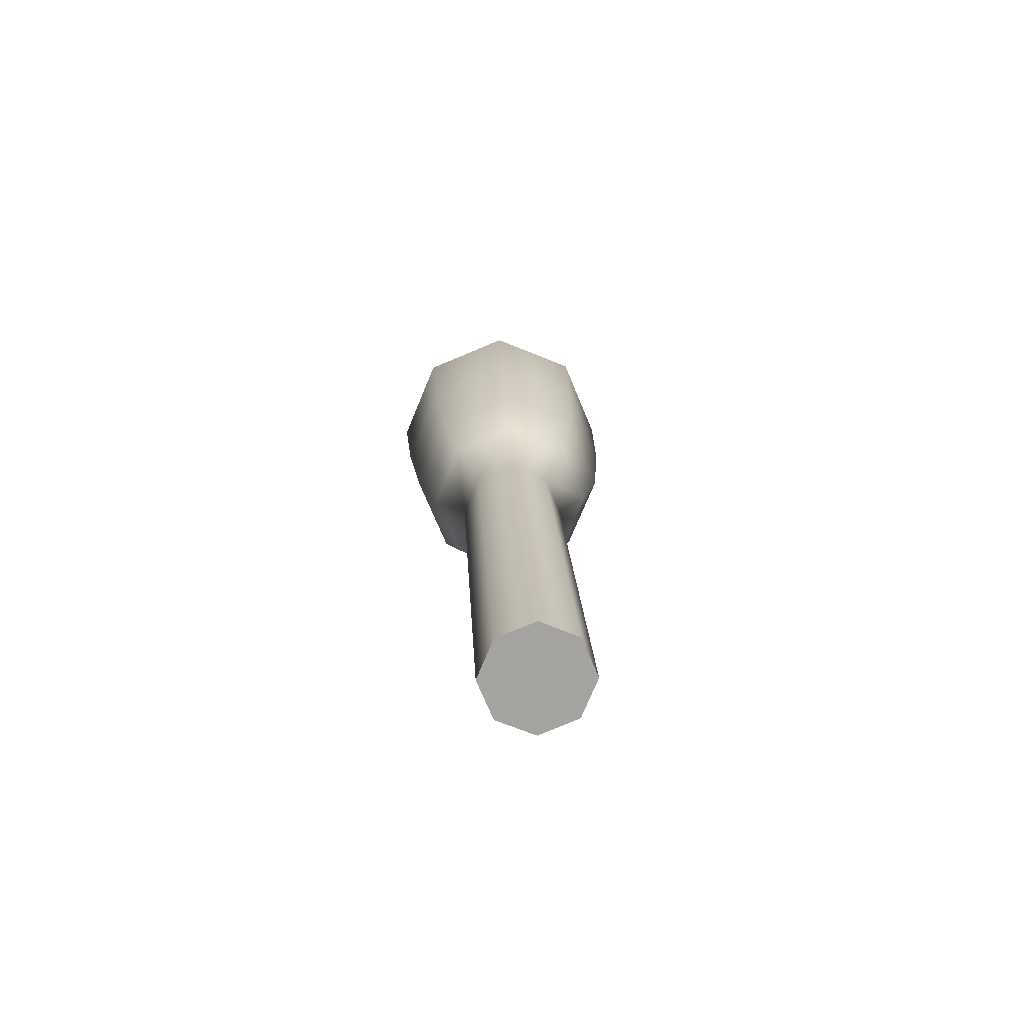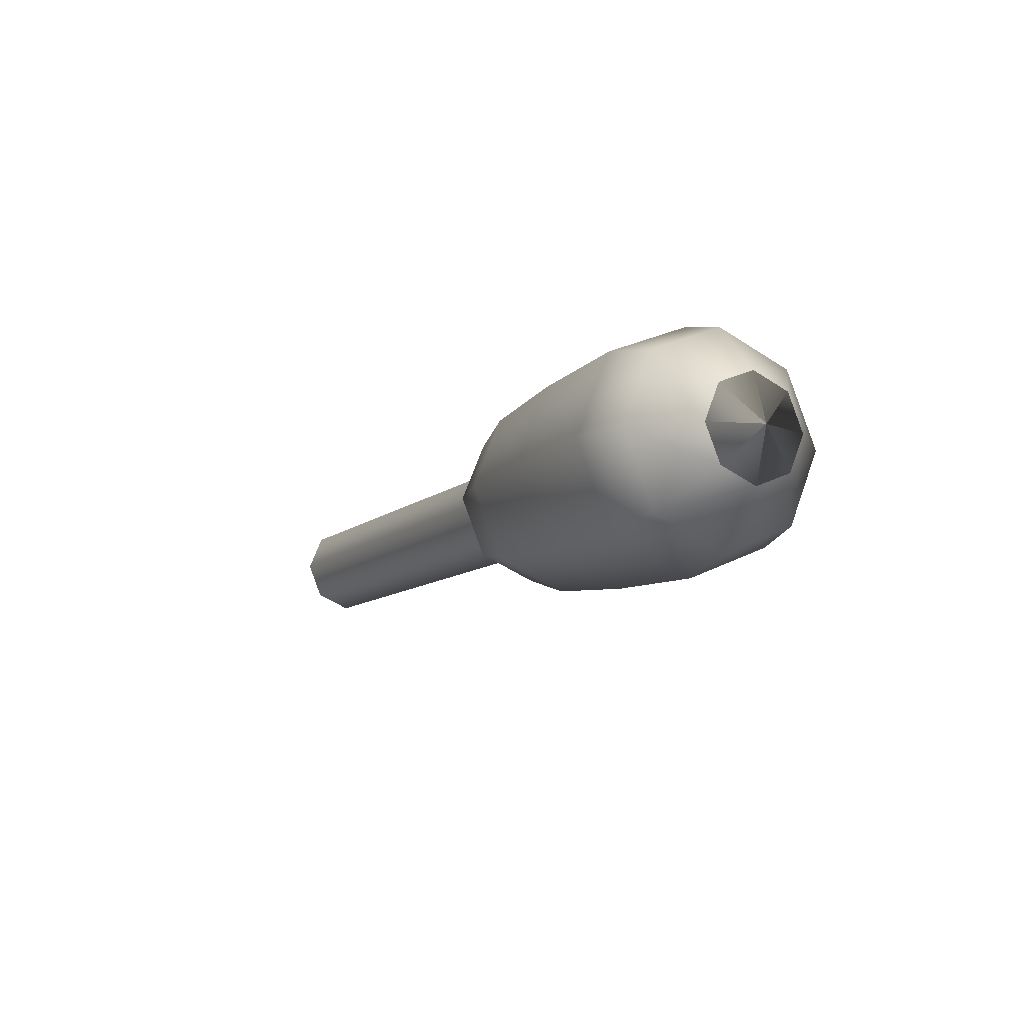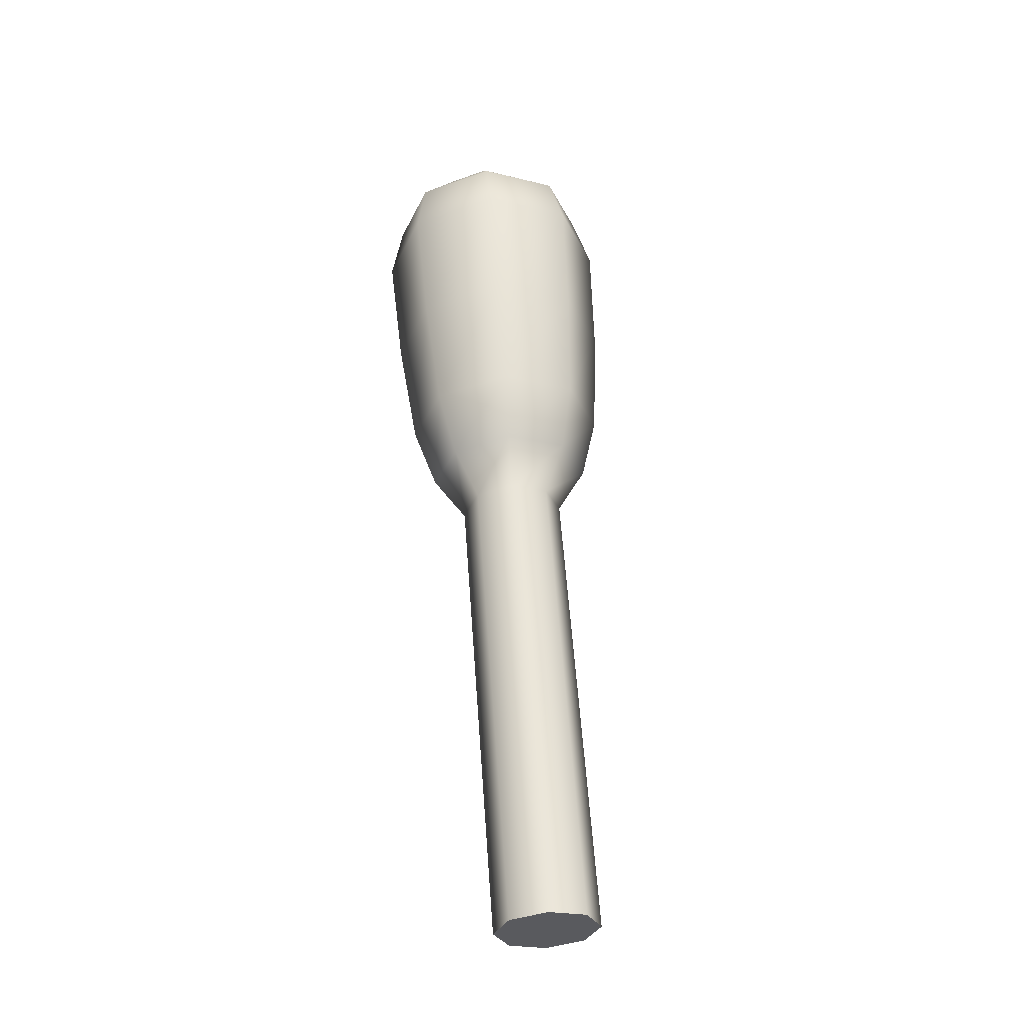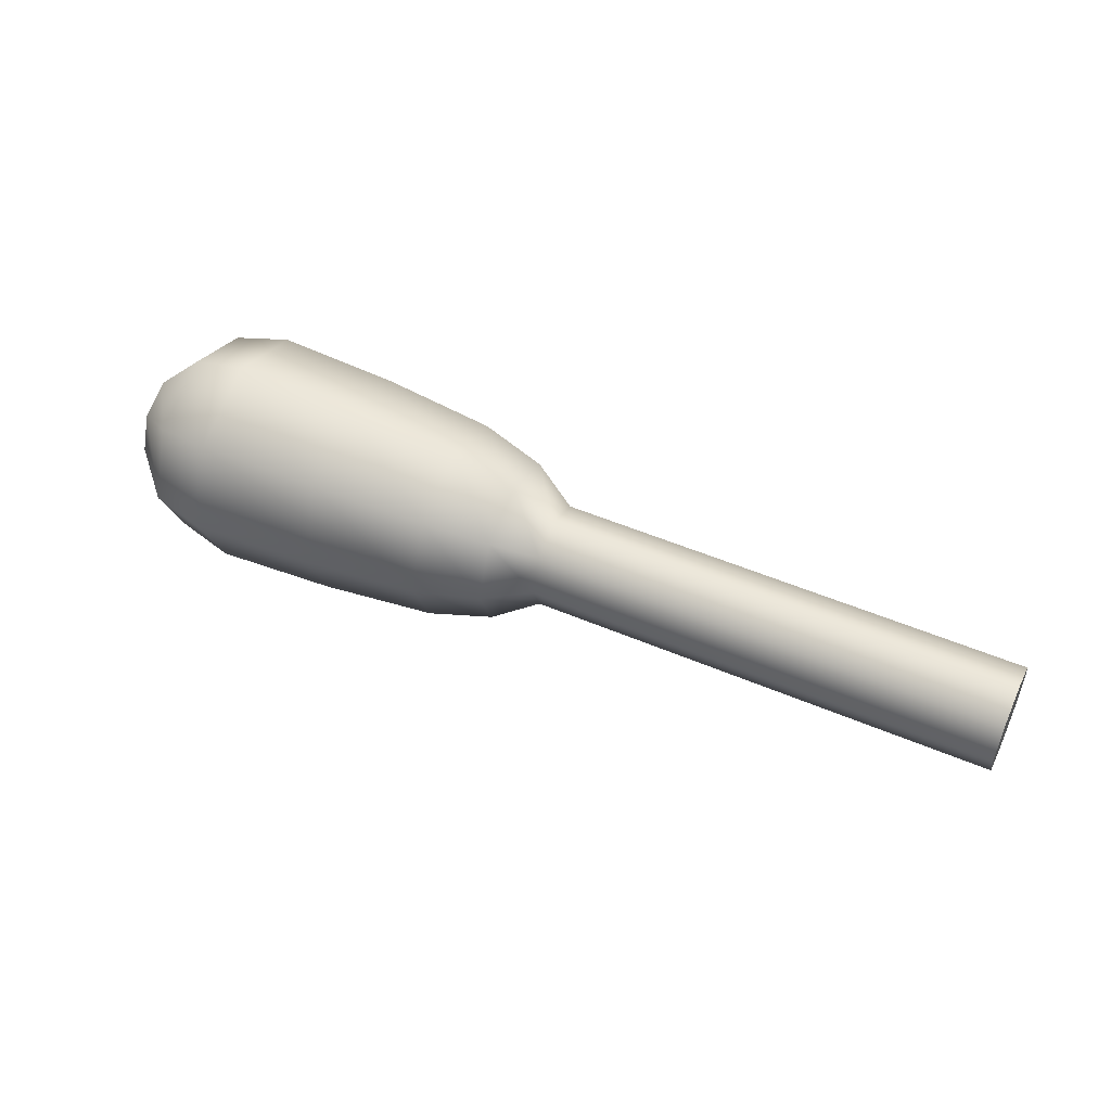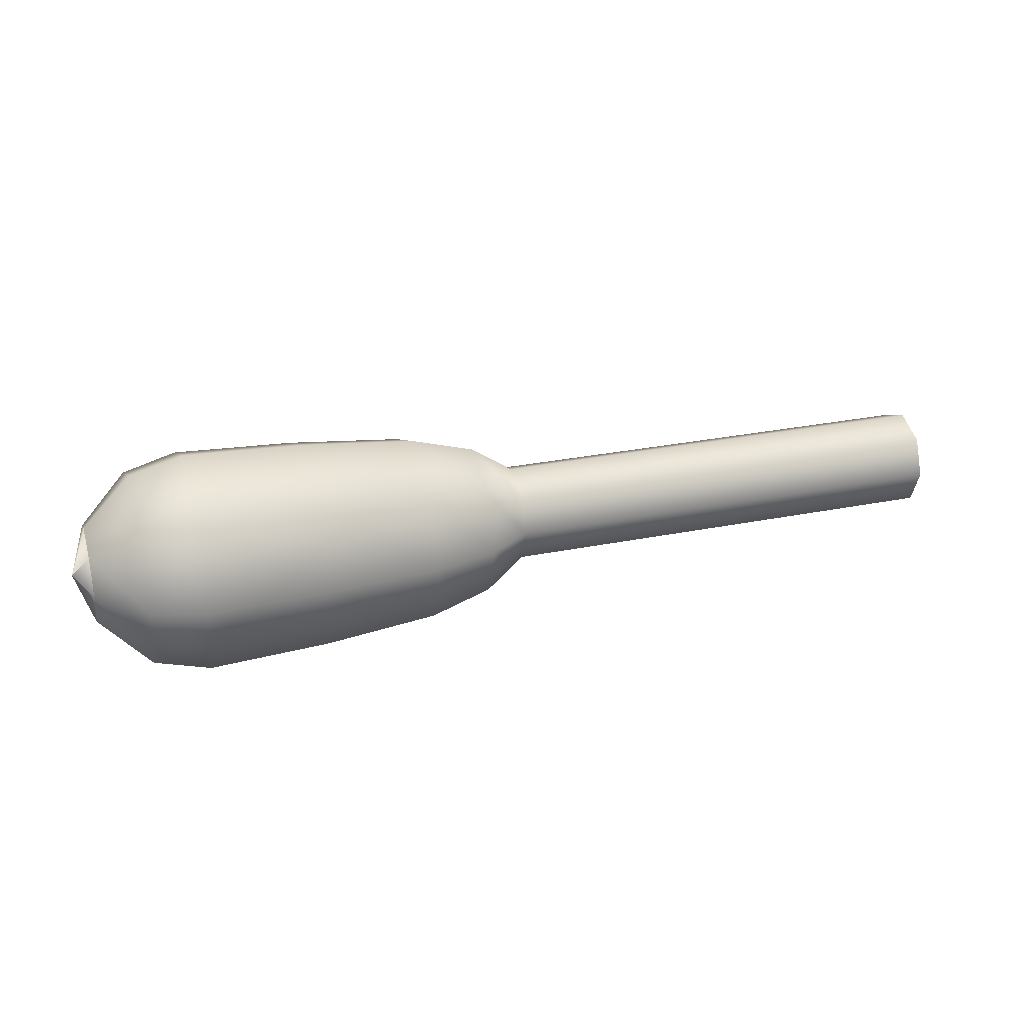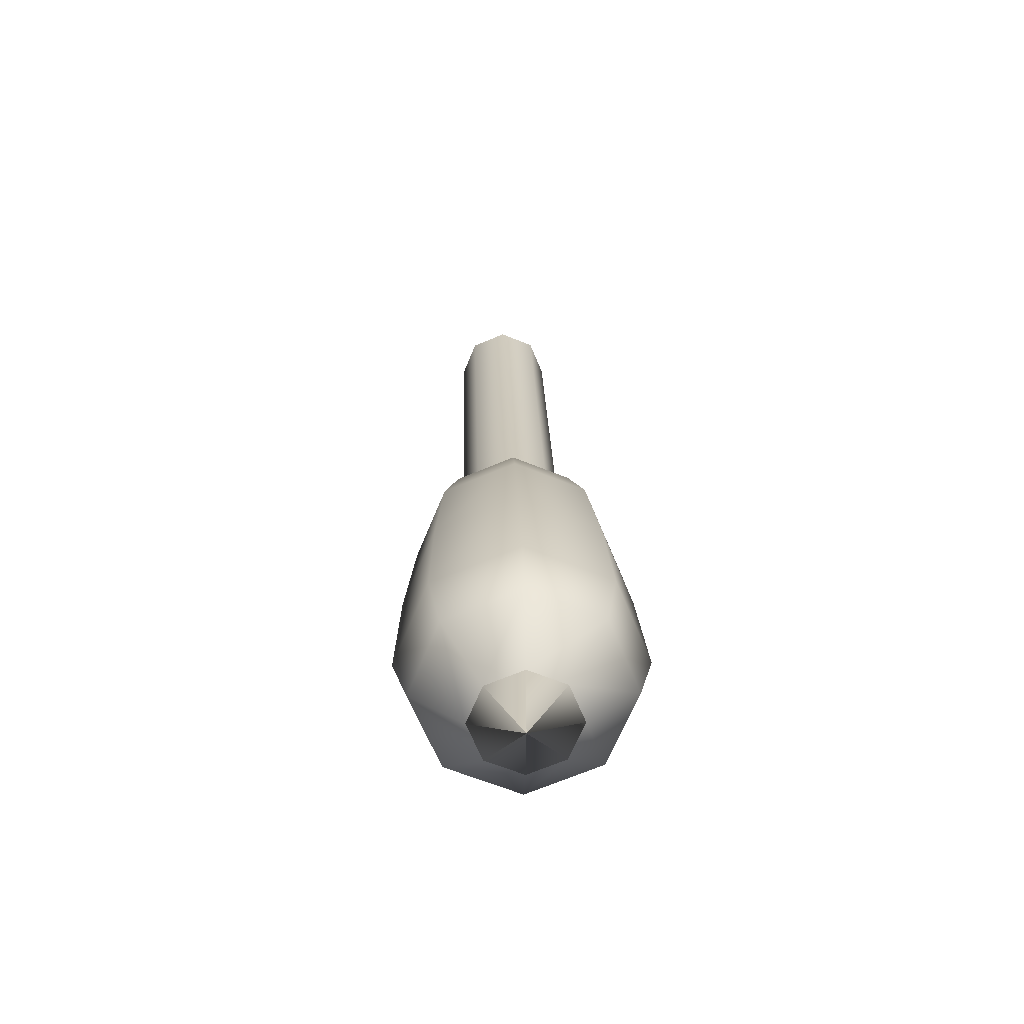
<metadata>
{"format":"obj","ext":"obj","renderer":"f3d","projection":"perspective","resolution":1024,"background":"white","views":[{"elev":17.3,"azim":-92.6,"up":"+Z"},{"elev":-10.5,"azim":62.3,"up":"+Y"},{"elev":57.9,"azim":-94.1,"up":"+Z"},{"elev":50.7,"azim":-155.0,"up":"+Y"},{"elev":27.4,"azim":162.5,"up":"+Z"},{"elev":23.5,"azim":88.5,"up":"+Y"}]}
</metadata>
<code>
g default
v -0.9154 0.08964 -0.08735
v -0.9154 0.126 0.000377
v -0.9154 0.08964 0.08812
v -0.9154 0.001905 0.1245
v -0.9154 -0.08583 0.08812
v -0.9154 -0.1222 0.000376
v -0.9154 -0.08583 -0.08735
v -0.9154 0.001831 -0.1237
v 1.339 0.001896 0.000515
v 1.297 -0.08583 -0.08722
v 1.297 0.001831 -0.1236
v 1.297 -0.08583 0.08825
v 1.297 -0.1222 0.000506
v 1.297 0.08964 -0.08722
v 1.297 0.08964 0.08825
v 1.297 0.126 0.000508
v 1.297 0.001905 0.1246
v 0.2136 -0.08583 -0.08728
v 0.2136 0.001831 -0.1236
v 0.2136 -0.08583 0.08818
v 0.2136 -0.1222 0.000443
v 0.2136 0.08964 -0.08728
v 0.2136 0.08964 0.08818
v 0.2136 0.126 0.000444
v 0.2136 0.001905 0.1245
v 0.4735 0.1727 0.1713
v 0.4735 0.001905 0.242
v 0.4735 -0.1689 0.1713
v 0.4735 -0.2396 0.00045
v 0.4735 -0.1689 -0.1703
v 0.4735 0.001762 -0.2411
v 0.4735 0.1727 -0.1703
v 0.4735 0.2434 0.000452
v 1.045 0.2023 0.2009
v 1.045 0.001905 0.2839
v 1.045 -0.1985 0.2009
v 1.045 -0.2815 0.000482
v 1.045 -0.1985 -0.1999
v 1.045 0.001735 -0.2829
v 1.045 0.2023 -0.1999
v 1.045 0.2853 0.000484
v 1.179 0.177 0.1756
v 1.179 0.001905 0.2482
v 1.179 -0.1732 0.1756
v 1.179 -0.2458 0.000492
v 1.179 -0.1732 -0.1746
v 1.179 0.001758 -0.2472
v 1.179 0.177 -0.1746
v 1.179 0.2496 0.000493
v 0.7513 0.1925 0.1911
v 0.7513 0.001905 0.27
v 0.7513 -0.1887 0.1911
v 0.7514 -0.2676 0.000466
v 0.7514 -0.1887 -0.1901
v 0.7514 0.001744 -0.2691
v 0.7514 0.1925 -0.1901
v 0.7514 0.2715 0.000467
v 0.3183 0.1404 0.1389
v 0.3183 0.001905 0.1963
v 0.3183 -0.1366 0.1389
v 0.3183 -0.1939 0.000444
v 0.3183 -0.1366 -0.138
v 0.3183 0.001789 -0.1954
v 0.3183 0.1404 -0.138
v 0.3183 0.1978 0.000445
v -0.9154 0.001896 0.000382
g FoodMediumRUpperArm
f 9 10 11
f 1 22 19 8
f 6 21 20 5
f 9 13 10
f 2 24 22 1
f 9 15 17
f 9 16 15
f 5 20 25 4
f 11 10 46 47
f 11 14 9
f 12 13 9
f 10 13 45 46
f 14 16 9
f 17 15 42 43
f 15 16 49 42
f 17 12 9
f 47 48 14 11
f 44 45 13 12
f 48 49 16 14
f 43 44 12 17
f 19 18 7 8
f 18 21 6 7
f 25 23 3 4
f 23 24 2 3
f 27 26 58 59
f 59 60 28 27
f 60 61 29 28
f 30 29 61 62
f 31 30 62 63
f 63 64 32 31
f 64 65 33 32
f 26 33 65 58
f 35 34 50 51
f 51 52 36 35
f 52 53 37 36
f 38 37 53 54
f 39 38 54 55
f 55 56 40 39
f 56 57 41 40
f 34 41 57 50
f 43 42 34 35
f 35 36 44 43
f 36 37 45 44
f 46 45 37 38
f 47 46 38 39
f 39 40 48 47
f 40 41 49 48
f 42 49 41 34
f 51 50 26 27
f 27 28 52 51
f 28 29 53 52
f 54 53 29 30
f 55 54 30 31
f 31 32 56 55
f 32 33 57 56
f 50 57 33 26
f 59 58 23 25
f 25 20 60 59
f 20 21 61 60
f 62 61 21 18
f 63 62 18 19
f 19 22 64 63
f 22 24 65 64
f 58 65 24 23
f 2 1 66
f 3 2 66
f 4 3 66
f 5 4 66
f 6 5 66
f 7 6 66
f 8 7 66
f 1 8 66

</code>
